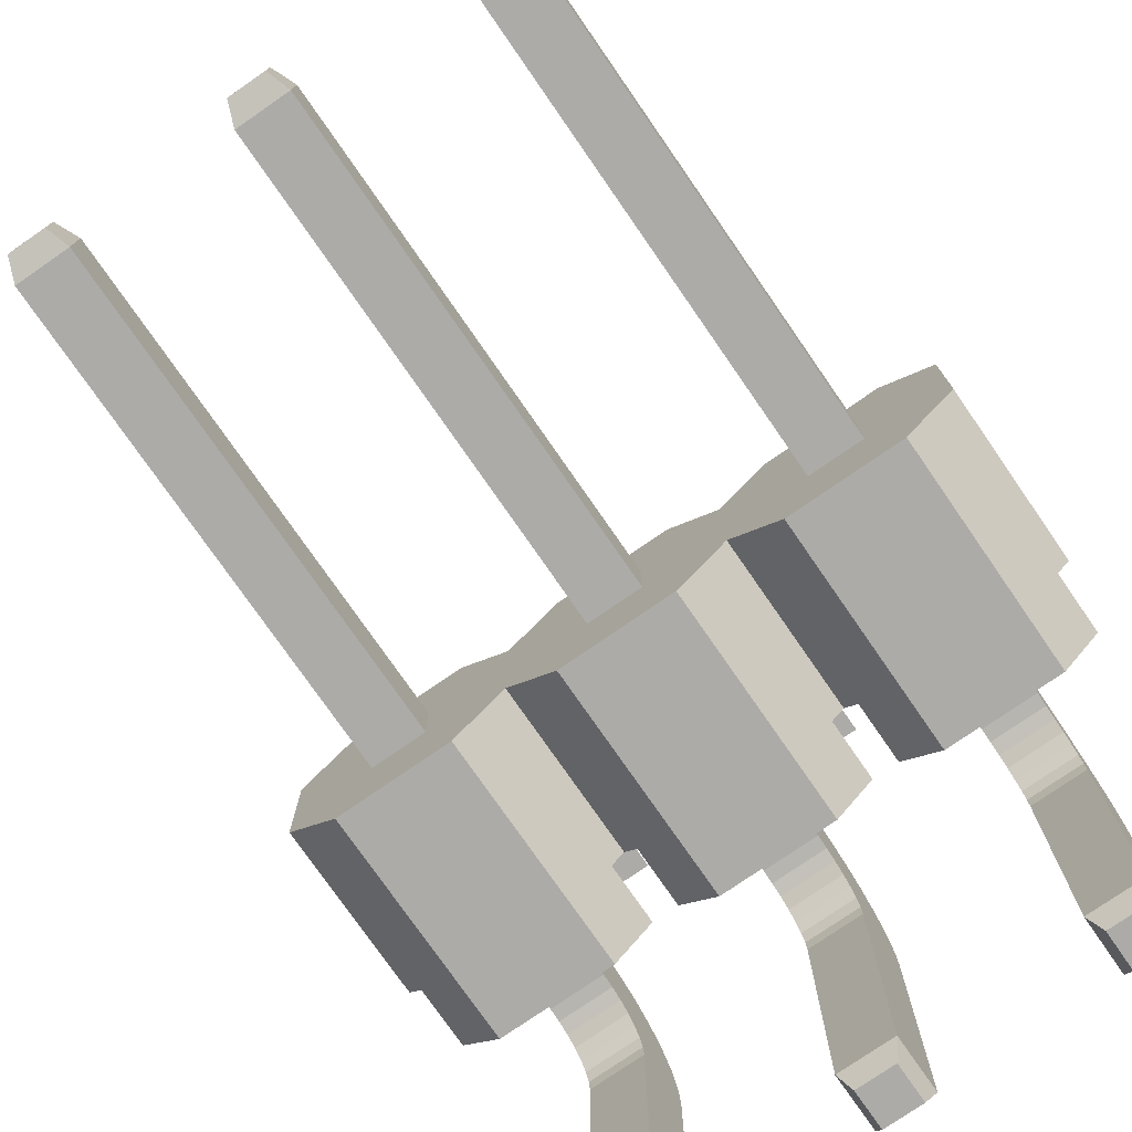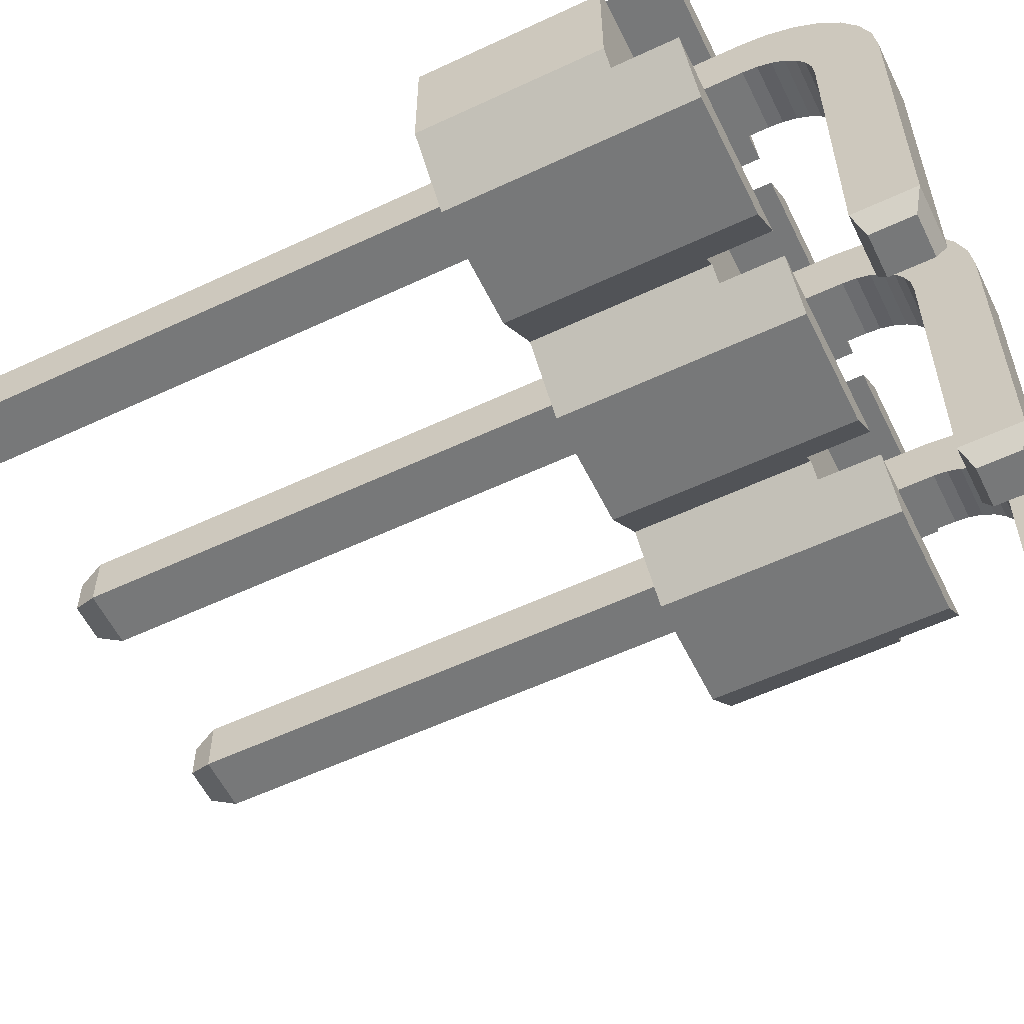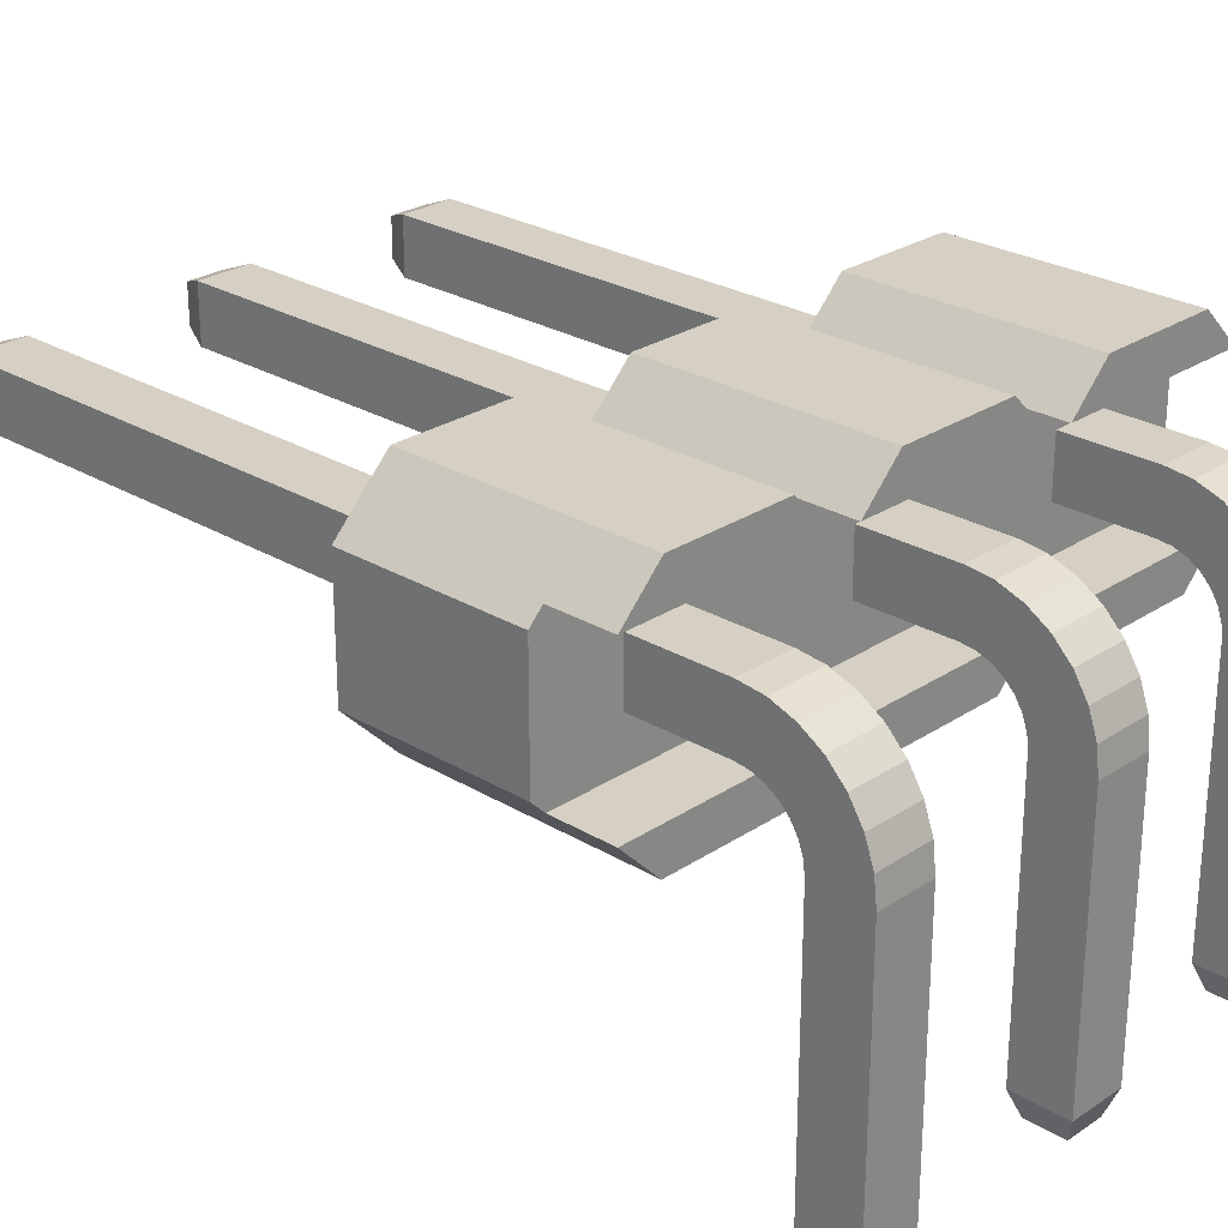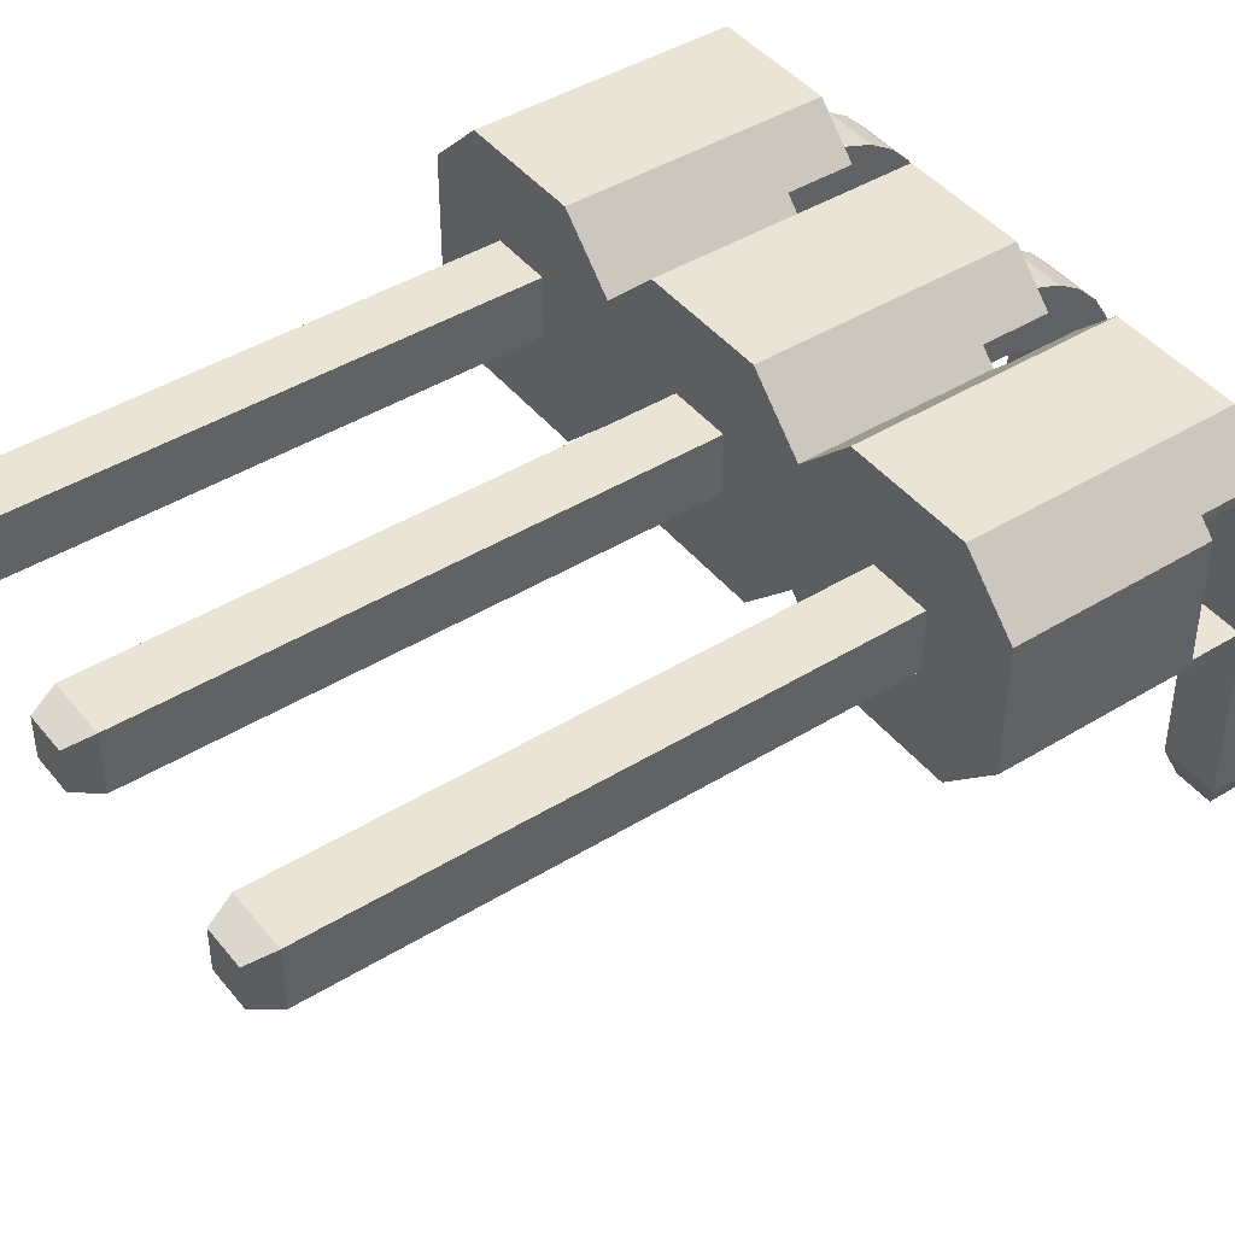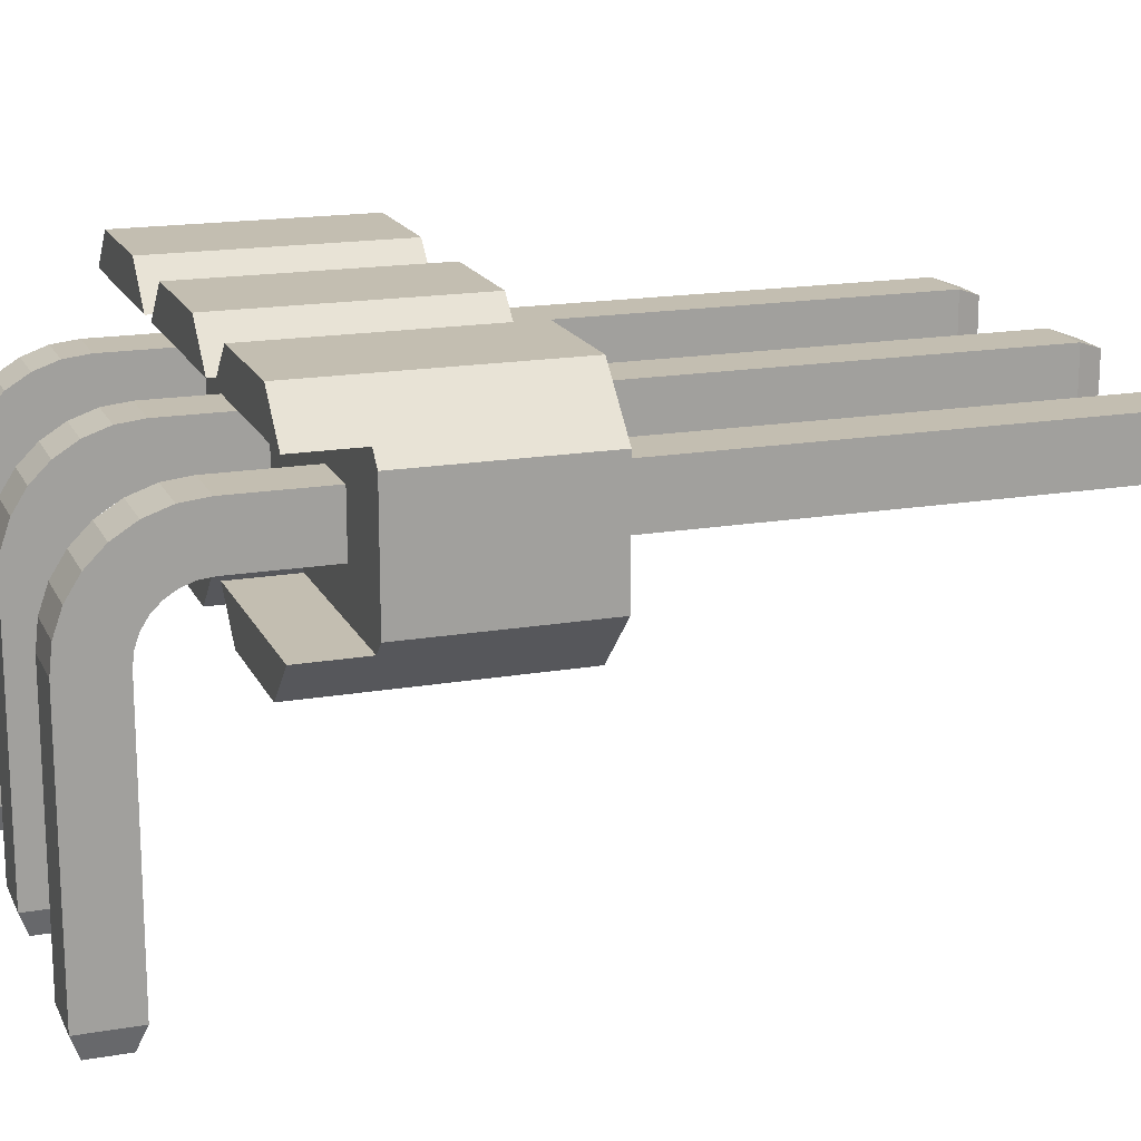
<metadata>
{"format":"obj","ext":"obj","renderer":"f3d","projection":"perspective","resolution":1024,"background":"white","views":[{"elev":-76.4,"azim":-145.3,"up":"+Z"},{"elev":-57.3,"azim":-64.0,"up":"+Z"},{"elev":26.0,"azim":-46.4,"up":"+Z"},{"elev":43.6,"azim":-125.9,"up":"+Z"},{"elev":17.2,"azim":71.0,"up":"+Z"}]}
</metadata>
<code>
o PLS-3RD_(DS1022_CONNFLY)
v -0.008126 0.005341 0.002574
v -0.01082 0.005341 0.003568
v -0.00912 0.005341 0.005273
v -0.008126 0.005341 0.000756
v -0.01082 0.005341 -0.000239
v -0.006307 0.005341 0.002574
v -0.005313 0.005341 0.005273
v -0.00912 0.005341 -0.001944
v -0.003608 0.005341 0.003568
v -0.006307 0.005341 0.000756
v -0.000909 0.005341 0.002574
v -0.001904 0.005341 0.005273
v -0.005313 0.005341 -0.001944
v -0.003608 0.005341 -0.000239
v -0.000909 0.005341 0.000756
v 0.000909 0.005341 0.002574
v 0.001904 0.005341 0.005273
v 0.003608 0.005341 0.003568
v -0.001904 0.005341 -0.001944
v 0.006307 0.005341 0.002574
v 0.005313 0.005341 0.005273
v 0.003608 0.005341 -0.000239
v 0.000909 0.005341 0.000756
v 0.001904 0.005341 -0.001944
v 0.006307 0.005341 0.000756
v 0.008126 0.005341 0.002574
v 0.00912 0.005341 0.005273
v 0.01082 0.005341 0.003568
v 0.005313 0.005341 -0.001944
v 0.008126 0.005341 0.000756
v 0.01082 0.005341 -0.000239
v 0.00912 0.005341 -0.001944
v -0.008126 -0.000341 0.000756
v -0.01082 -0.000341 -0.000239
v -0.0104 -0.000341 -0.000665
v -0.008126 -0.000341 0.002574
v -0.0104 -0.000341 0.003994
v -0.01082 -0.000341 0.003568
v -0.004034 -0.000341 -0.000665
v -0.006307 -0.000341 0.000756
v -0.003608 -0.000341 -0.000239
v -0.000909 -0.000341 0.000756
v -0.003182 -0.000341 -0.000665
v -0.003608 -0.000341 0.003568
v -0.006307 -0.000341 0.002574
v -0.004034 -0.000341 0.003994
v -0.000909 -0.000341 0.002574
v -0.003182 -0.000341 0.003994
v 0.003182 -0.000341 -0.000665
v 0.000909 -0.000341 0.000756
v 0.003608 -0.000341 -0.000239
v 0.006307 -0.000341 0.000756
v 0.004034 -0.000341 -0.000665
v 0.003182 -0.000341 0.003994
v 0.000909 -0.000341 0.002574
v 0.003608 -0.000341 0.003568
v 0.006307 -0.000341 0.002574
v 0.004034 -0.000341 0.003994
v 0.008126 -0.000341 0.000756
v 0.0104 -0.000341 -0.000665
v 0.01082 -0.000341 -0.000239
v 0.008126 -0.000341 0.002574
v 0.01082 -0.000341 0.003568
v 0.0104 -0.000341 0.003994
v -0.005313 -0.00233 0.005273
v -0.004034 -0.00233 0.003994
v -0.003182 -0.00233 0.003994
v -0.001904 -0.00233 0.005273
v 0.001904 -0.00233 0.005273
v 0.003182 -0.00233 0.003994
v 0.004034 -0.00233 0.003994
v 0.005313 -0.00233 0.005273
v 0.00912 -0.00233 0.005273
v 0.0104 -0.00233 0.003994
v 0.0104 -0.00233 -0.000665
v 0.00912 -0.00233 -0.001944
v 0.005313 -0.00233 -0.001944
v 0.004034 -0.00233 -0.000665
v 0.003182 -0.00233 -0.000665
v 0.001904 -0.00233 -0.001944
v -0.001904 -0.00233 -0.001944
v -0.003182 -0.00233 -0.000665
v -0.004034 -0.00233 -0.000665
v -0.005313 -0.00233 -0.001944
v -0.00912 -0.00233 -0.001944
v -0.0104 -0.00233 -0.000665
v -0.0104 -0.00233 0.003994
v -0.00912 -0.00233 0.005273
v 0.006307 -0.003296 0.002574
v 0.008126 -0.003296 0.002574
v 0.008126 0.02161 0.002574
v 0.006307 0.02161 0.002574
v 0.008126 -0.003296 0.000756
v 0.006307 -0.003296 0.000756
v 0.006307 0.02161 0.000756
v 0.008126 0.02161 0.000756
v 0.008126 -0.005228 -0.001177
v 0.008126 -0.007046 -0.009687
v 0.008126 -0.005228 -0.009687
v 0.008126 -0.007046 -0.001177
v 0.008126 -0.00518 -0.000747
v 0.008126 -0.006952 -0.000342
v 0.008126 -0.005037 -0.000338
v 0.008126 -0.006675 0.000451
v 0.008126 -0.004806 2.8e-05
v 0.008126 -0.006228 0.001162
v 0.008126 -0.005634 0.001756
v 0.008126 -0.004501 0.000334
v 0.008126 -0.004134 0.000564
v 0.008126 -0.004923 0.002202
v 0.008126 -0.00413 0.00248
v 0.008126 -0.003726 0.000707
v 0.006307 -0.007046 -0.001177
v 0.006307 -0.005228 -0.009687
v 0.006307 -0.007046 -0.009687
v 0.006307 -0.005228 -0.001177
v 0.006307 -0.006952 -0.000342
v 0.006307 -0.00518 -0.000747
v 0.006307 -0.005037 -0.000338
v 0.006307 -0.00413 0.00248
v 0.006307 -0.003726 0.000707
v 0.006307 -0.004923 0.002202
v 0.006307 -0.004134 0.000564
v 0.006307 -0.006675 0.000451
v 0.006307 -0.005634 0.001756
v 0.006307 -0.004501 0.000334
v 0.006307 -0.006228 0.001162
v 0.006307 -0.004806 2.8e-05
v -0.000909 -0.003296 0.002574
v 0.000909 -0.003296 0.002574
v 0.000909 0.02161 0.002574
v -0.000909 0.02161 0.002574
v 0.000909 -0.003296 0.000756
v -0.000909 -0.003296 0.000756
v -0.000909 0.02161 0.000756
v 0.000909 0.02161 0.000756
v 0.000909 -0.005228 -0.001177
v 0.000909 -0.007046 -0.009687
v 0.000909 -0.005228 -0.009687
v 0.000909 -0.007046 -0.001177
v 0.000909 -0.00518 -0.000747
v 0.000909 -0.006952 -0.000342
v 0.000909 -0.005037 -0.000338
v 0.000909 -0.006675 0.000451
v 0.000909 -0.004806 2.8e-05
v 0.000909 -0.006228 0.001162
v 0.000909 -0.005634 0.001756
v 0.000909 -0.004501 0.000334
v 0.000909 -0.004134 0.000564
v 0.000909 -0.004923 0.002202
v 0.000909 -0.00413 0.00248
v 0.000909 -0.003726 0.000707
v -0.000909 -0.007046 -0.001177
v -0.000909 -0.005228 -0.009687
v -0.000909 -0.007046 -0.009687
v -0.000909 -0.005228 -0.001177
v -0.000909 -0.006952 -0.000342
v -0.000909 -0.00518 -0.000747
v -0.000909 -0.005037 -0.000338
v -0.000909 -0.00413 0.00248
v -0.000909 -0.003726 0.000707
v -0.000909 -0.004923 0.002202
v -0.000909 -0.004134 0.000564
v -0.000909 -0.006675 0.000451
v -0.000909 -0.005634 0.001756
v -0.000909 -0.004501 0.000334
v -0.000909 -0.006228 0.001162
v -0.000909 -0.004806 2.8e-05
v -0.008126 0.02161 0.002574
v -0.008126 0.02161 0.000756
v -0.006307 0.02161 0.000756
v -0.006307 0.02161 0.002574
v -0.008126 -0.007046 -0.001177
v -0.008126 -0.005228 -0.009687
v -0.008126 -0.007046 -0.009687
v -0.008126 -0.005228 -0.001177
v -0.008126 -0.003296 0.002574
v -0.008126 -0.003296 0.000756
v -0.008126 -0.006952 -0.000342
v -0.008126 -0.00518 -0.000747
v -0.008126 -0.005037 -0.000338
v -0.008126 -0.00413 0.00248
v -0.008126 -0.003726 0.000707
v -0.008126 -0.004923 0.002202
v -0.008126 -0.004134 0.000564
v -0.008126 -0.006675 0.000451
v -0.008126 -0.005634 0.001756
v -0.008126 -0.004501 0.000334
v -0.008126 -0.006228 0.001162
v -0.008126 -0.004806 2.8e-05
v -0.006307 -0.003296 0.002574
v -0.006307 -0.005228 -0.001177
v -0.006307 -0.007046 -0.009687
v -0.006307 -0.005228 -0.009687
v -0.006307 -0.007046 -0.001177
v -0.006307 -0.00518 -0.000747
v -0.006307 -0.006952 -0.000342
v -0.006307 -0.005037 -0.000338
v -0.006307 -0.006675 0.000451
v -0.006307 -0.004806 2.8e-05
v -0.006307 -0.006228 0.001162
v -0.006307 -0.005634 0.001756
v -0.006307 -0.004501 0.000334
v -0.006307 -0.004134 0.000564
v -0.006307 -0.004923 0.002202
v -0.006307 -0.00413 0.00248
v -0.006307 -0.003726 0.000707
v -0.006307 -0.003296 0.000756
v 0.007842 0.02239 0.00104
v 0.006592 0.02239 0.00229
v 0.007842 0.02239 0.00229
v 0.006592 0.02239 0.00104
v 0.006592 -0.005512 -0.01047
v 0.007842 -0.005512 -0.01047
v 0.006592 -0.006762 -0.01047
v 0.007842 -0.006762 -0.01047
v 0.000625 0.02239 0.00104
v -0.000625 0.02239 0.00229
v 0.000625 0.02239 0.00229
v -0.000625 0.02239 0.00104
v -0.000625 -0.005512 -0.01047
v 0.000625 -0.005512 -0.01047
v -0.000625 -0.006762 -0.01047
v 0.000625 -0.006762 -0.01047
v -0.007842 0.02239 0.00229
v -0.007842 0.02239 0.00104
v -0.006592 0.02239 0.00104
v -0.006592 0.02239 0.00229
v -0.007842 -0.006762 -0.01047
v -0.007842 -0.005512 -0.01047
v -0.006592 -0.005512 -0.01047
v -0.006592 -0.006762 -0.01047
f 1 2 3
f 4 5 2
f 4 2 1
f 6 3 7
f 6 1 3
f 8 5 4
f 9 6 7
f 10 6 9
f 11 9 12
f 13 4 10
f 13 8 4
f 14 13 10
f 14 10 9
f 15 9 11
f 15 14 9
f 16 12 17
f 16 11 12
f 18 16 17
f 19 14 15
f 20 18 21
f 22 23 16
f 22 16 18
f 24 15 23
f 24 19 15
f 24 23 22
f 25 18 20
f 25 22 18
f 26 21 27
f 26 20 21
f 28 26 27
f 29 22 25
f 30 26 28
f 30 29 25
f 31 30 28
f 32 29 30
f 32 30 31
f 33 34 35
f 36 37 38
f 36 38 34
f 36 34 33
f 39 40 33
f 39 33 35
f 41 40 39
f 42 41 43
f 44 45 40
f 44 40 41
f 46 36 45
f 46 37 36
f 46 45 44
f 47 48 44
f 47 41 42
f 47 44 41
f 49 50 42
f 49 42 43
f 51 50 49
f 52 51 53
f 54 47 55
f 54 48 47
f 56 55 50
f 56 54 55
f 56 50 51
f 57 58 56
f 57 51 52
f 57 56 51
f 59 52 53
f 60 59 53
f 61 59 60
f 62 58 57
f 63 62 59
f 63 59 61
f 64 58 62
f 64 62 63
f 46 65 66
f 7 65 46
f 9 46 44
f 9 7 46
f 48 67 68
f 9 44 48
f 12 9 48
f 12 48 68
f 17 68 69
f 17 12 68
f 54 69 70
f 17 69 54
f 18 54 56
f 18 17 54
f 58 71 72
f 18 56 58
f 21 18 58
f 21 58 72
f 27 72 73
f 27 21 72
f 64 73 74
f 27 73 64
f 28 64 63
f 28 27 64
f 31 63 61
f 31 28 63
f 60 75 76
f 31 61 60
f 32 31 60
f 32 60 76
f 29 76 77
f 29 32 76
f 53 77 78
f 29 77 53
f 22 53 51
f 22 29 53
f 49 79 80
f 22 51 49
f 24 22 49
f 24 49 80
f 19 80 81
f 19 24 80
f 43 81 82
f 19 81 43
f 14 43 41
f 14 19 43
f 39 83 84
f 14 41 39
f 13 14 39
f 13 39 84
f 8 84 85
f 8 13 84
f 35 85 86
f 8 85 35
f 5 35 34
f 5 8 35
f 2 34 38
f 2 5 34
f 37 87 88
f 2 38 37
f 3 2 37
f 3 37 88
f 7 88 65
f 7 3 88
f 46 87 37
f 66 87 46
f 35 83 39
f 86 83 35
f 43 79 49
f 82 79 43
f 78 75 53
f 53 75 60
f 64 71 58
f 74 71 64
f 54 67 48
f 70 67 54
f 88 66 65
f 87 66 88
f 68 70 69
f 67 70 68
f 72 74 73
f 71 74 72
f 77 75 78
f 76 75 77
f 82 80 79
f 81 80 82
f 86 84 83
f 85 84 86
f 62 57 89
f 62 89 90
f 91 92 20
f 91 20 26
f 52 59 93
f 52 93 94
f 95 96 30
f 95 30 25
f 97 98 99
f 97 100 98
f 101 102 100
f 101 100 97
f 103 104 102
f 103 102 101
f 105 106 104
f 105 104 103
f 107 105 108
f 107 106 105
f 109 107 108
f 110 107 109
f 111 109 112
f 111 112 93
f 111 110 109
f 90 111 93
f 62 93 59
f 62 90 93
f 96 26 30
f 91 26 96
f 113 114 115
f 113 116 114
f 89 57 52
f 89 52 94
f 117 118 116
f 117 119 118
f 117 116 113
f 120 94 121
f 120 89 94
f 122 121 123
f 122 120 121
f 124 119 117
f 125 123 126
f 125 122 123
f 127 128 119
f 127 126 128
f 127 119 124
f 127 125 126
f 20 92 95
f 20 95 25
f 55 47 129
f 55 129 130
f 131 132 11
f 131 11 16
f 42 50 133
f 42 133 134
f 135 136 23
f 135 23 15
f 137 138 139
f 137 140 138
f 141 142 140
f 141 140 137
f 143 144 142
f 143 142 141
f 145 146 144
f 145 144 143
f 147 145 148
f 147 146 145
f 149 147 148
f 150 147 149
f 151 149 152
f 151 152 133
f 151 150 149
f 130 151 133
f 55 133 50
f 55 130 133
f 131 16 23
f 131 23 136
f 153 154 155
f 153 156 154
f 129 47 42
f 129 42 134
f 157 158 156
f 157 159 158
f 157 156 153
f 160 134 161
f 160 129 134
f 162 161 163
f 162 160 161
f 164 159 157
f 165 163 166
f 165 162 163
f 167 168 159
f 167 166 168
f 167 159 164
f 167 165 166
f 11 132 135
f 11 135 15
f 1 169 170
f 1 170 4
f 170 171 10
f 170 10 4
f 171 6 10
f 172 6 171
f 172 169 1
f 172 1 6
f 173 174 175
f 173 176 174
f 177 36 33
f 177 33 178
f 179 180 176
f 179 181 180
f 179 176 173
f 182 178 183
f 182 177 178
f 184 183 185
f 184 182 183
f 186 181 179
f 187 185 188
f 187 184 185
f 189 190 181
f 189 188 190
f 189 181 186
f 189 187 188
f 45 36 177
f 45 177 191
f 192 193 194
f 192 195 193
f 196 197 195
f 196 195 192
f 198 199 197
f 198 197 196
f 200 201 199
f 200 199 198
f 202 200 203
f 202 201 200
f 204 202 203
f 205 202 204
f 206 204 207
f 206 207 208
f 206 205 204
f 191 206 208
f 45 208 40
f 45 191 208
f 33 40 208
f 33 208 178
f 117 113 100
f 117 100 102
f 124 102 104
f 124 117 102
f 127 104 106
f 127 124 104
f 125 106 107
f 125 127 106
f 122 107 110
f 122 125 107
f 120 110 111
f 120 122 110
f 89 111 90
f 89 120 111
f 209 210 211
f 209 212 210
f 97 118 101
f 116 118 97
f 101 119 103
f 118 119 101
f 103 128 105
f 119 128 103
f 105 126 108
f 128 126 105
f 108 123 109
f 126 123 108
f 109 121 112
f 123 121 109
f 112 94 93
f 121 94 112
f 100 115 98
f 100 113 115
f 213 214 215
f 215 214 216
f 116 99 114
f 116 97 99
f 157 153 140
f 157 140 142
f 164 142 144
f 164 157 142
f 167 144 146
f 167 164 144
f 165 146 147
f 165 167 146
f 162 147 150
f 162 165 147
f 160 150 151
f 160 162 150
f 129 151 130
f 129 160 151
f 217 218 219
f 217 220 218
f 137 158 141
f 156 158 137
f 141 159 143
f 158 159 141
f 143 168 145
f 159 168 143
f 145 166 148
f 168 166 145
f 148 163 149
f 166 163 148
f 149 161 152
f 163 161 149
f 152 134 133
f 161 134 152
f 140 155 138
f 140 153 155
f 221 222 223
f 223 222 224
f 156 139 154
f 156 137 139
f 225 170 169
f 225 226 170
f 226 171 170
f 226 227 171
f 227 172 171
f 227 228 172
f 228 169 172
f 228 225 169
f 174 229 175
f 230 229 174
f 195 175 193
f 195 173 175
f 179 173 195
f 179 195 197
f 186 197 199
f 186 179 197
f 189 199 201
f 189 186 199
f 187 201 202
f 187 189 201
f 184 202 205
f 184 187 202
f 182 205 206
f 182 184 205
f 177 206 191
f 177 182 206
f 192 180 196
f 176 180 192
f 196 181 198
f 180 181 196
f 198 190 200
f 181 190 198
f 200 188 203
f 190 188 200
f 203 185 204
f 188 185 203
f 204 183 207
f 185 183 204
f 207 178 208
f 183 178 207
f 176 194 174
f 176 192 194
f 193 231 194
f 232 231 193
f 227 225 228
f 227 226 225
f 194 230 174
f 231 230 194
f 230 231 229
f 229 231 232
f 175 232 193
f 229 232 175
f 219 132 131
f 219 218 132
f 136 219 131
f 217 219 136
f 220 136 135
f 220 217 136
f 218 135 132
f 218 220 135
f 211 92 91
f 211 210 92
f 209 91 96
f 209 211 91
f 212 96 95
f 212 209 96
f 210 95 92
f 210 212 95
f 154 223 155
f 221 223 154
f 155 224 138
f 223 224 155
f 138 222 139
f 224 222 138
f 139 221 154
f 222 221 139
f 114 215 115
f 213 215 114
f 115 216 98
f 215 216 115
f 98 214 99
f 216 214 98
f 99 213 114
f 214 213 99

</code>
